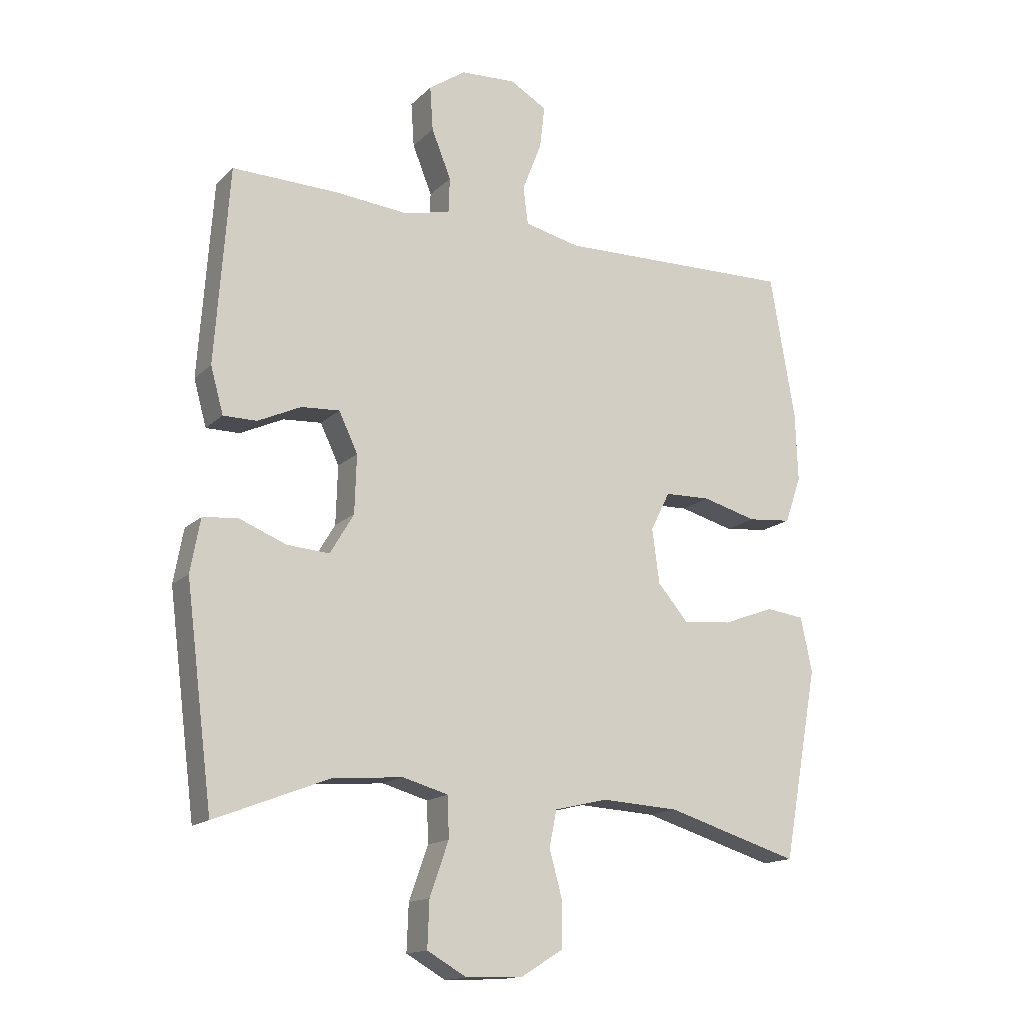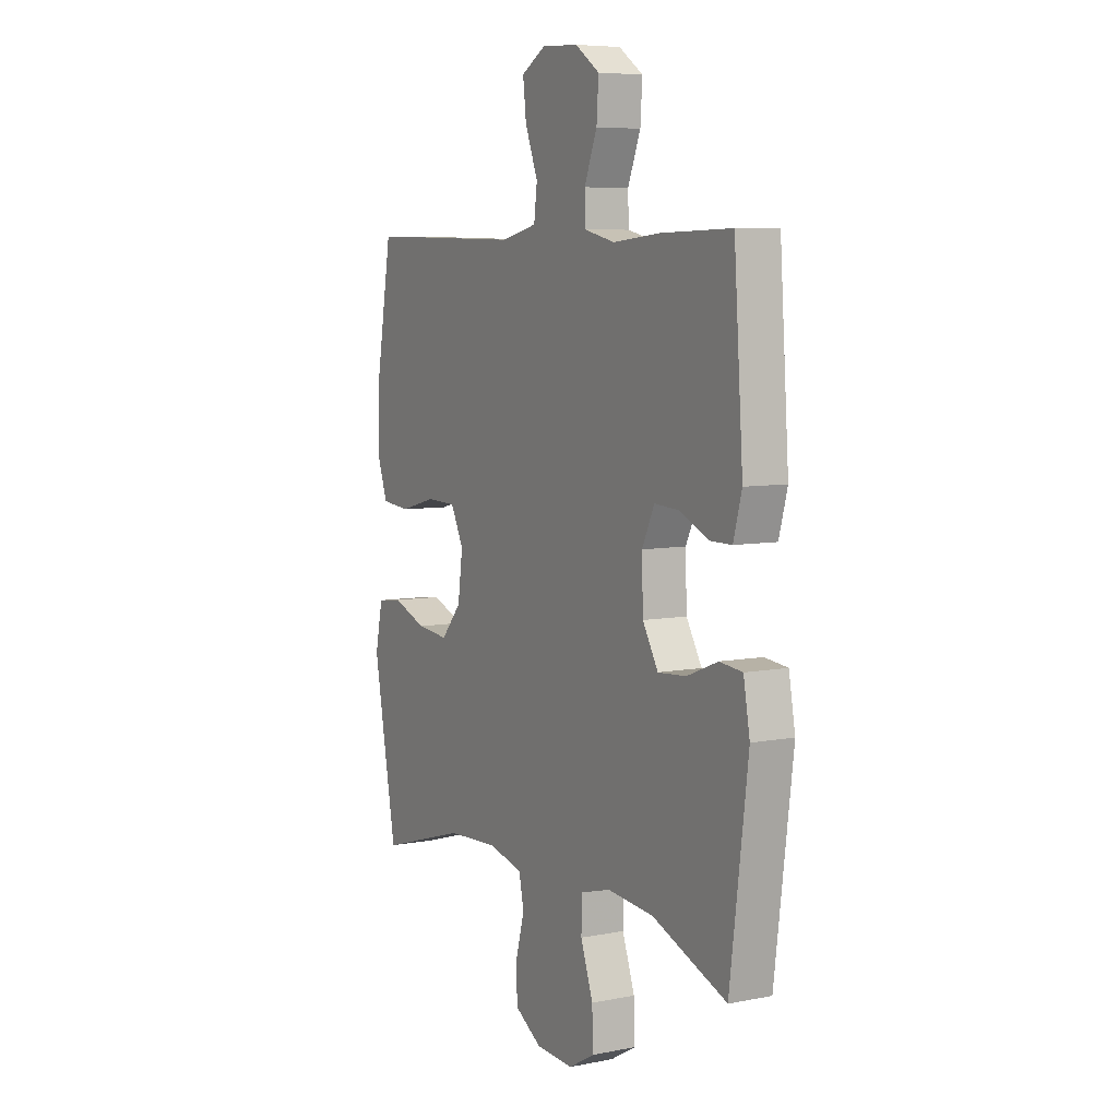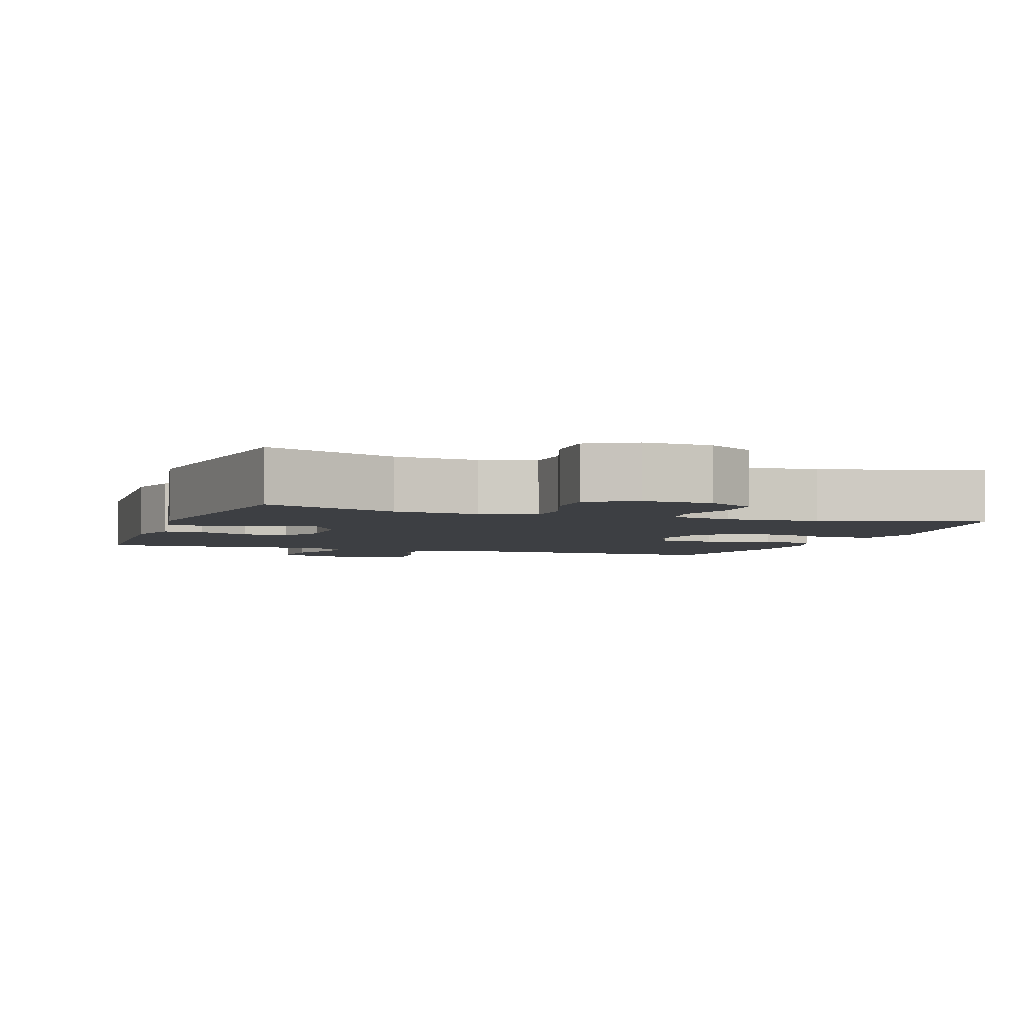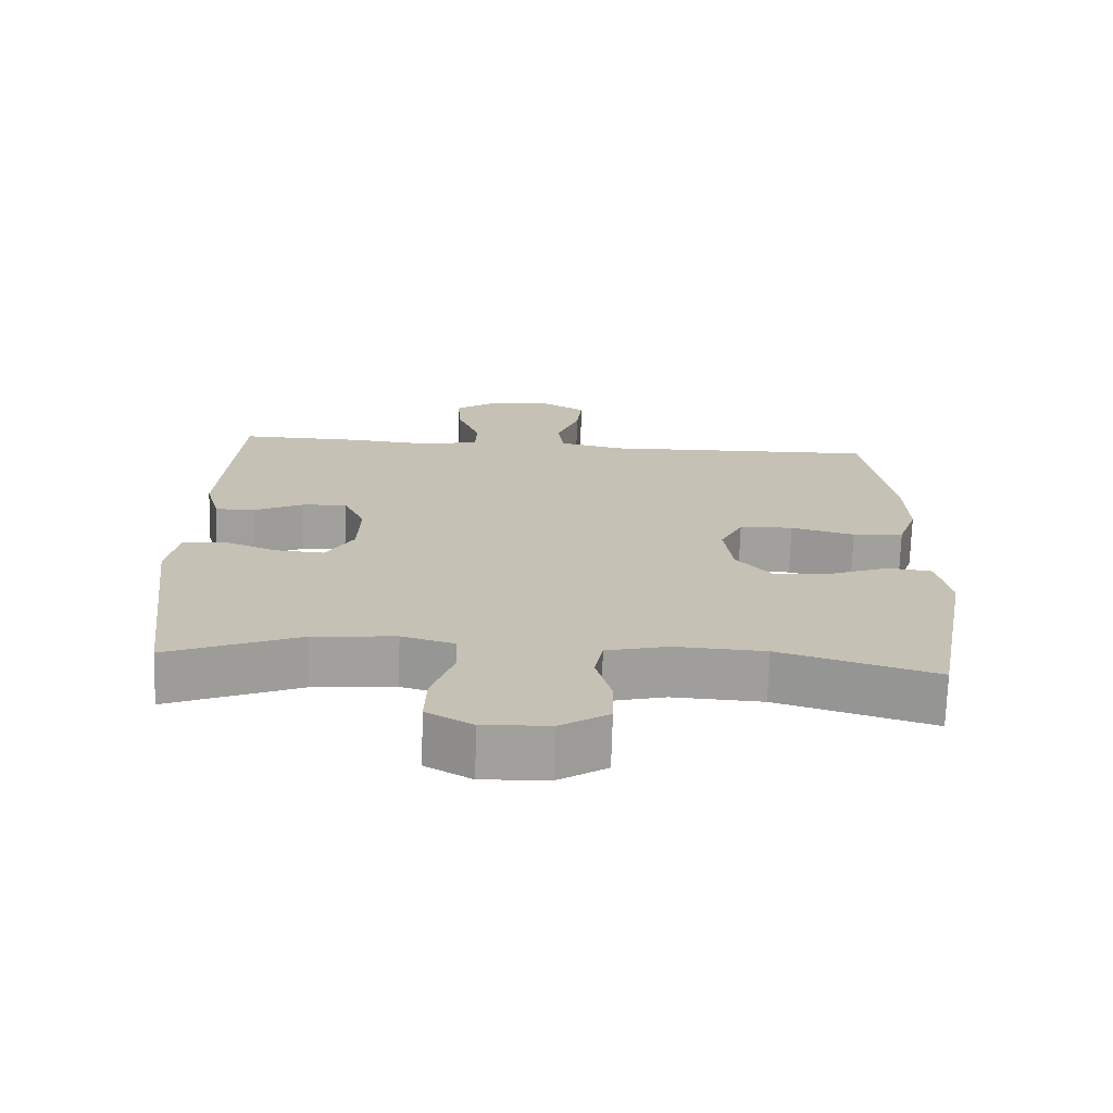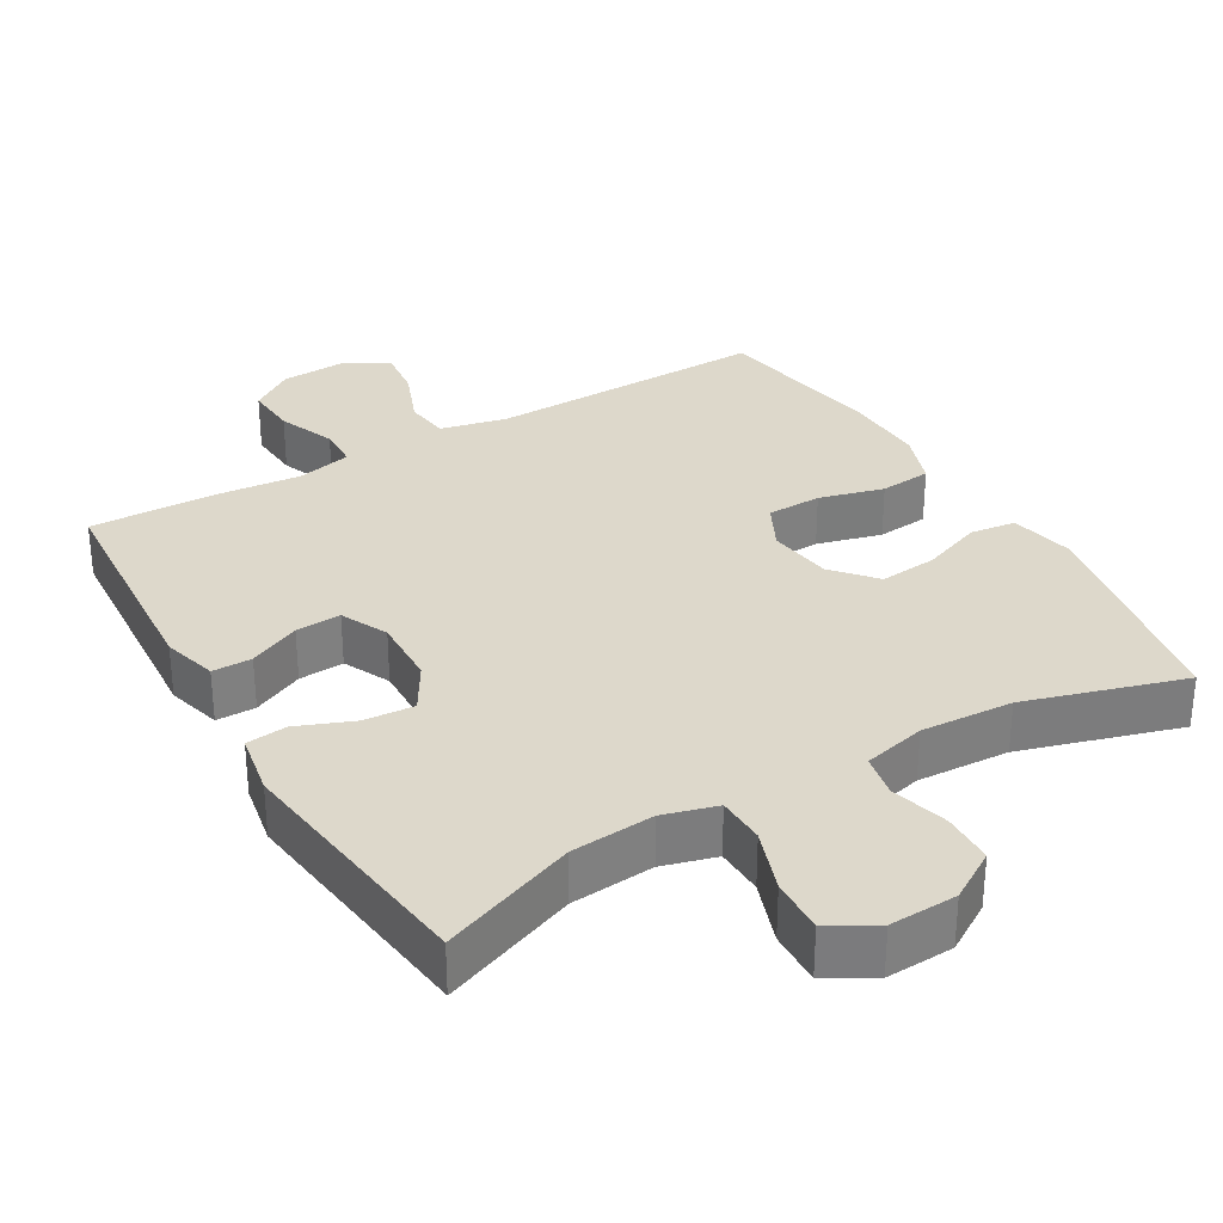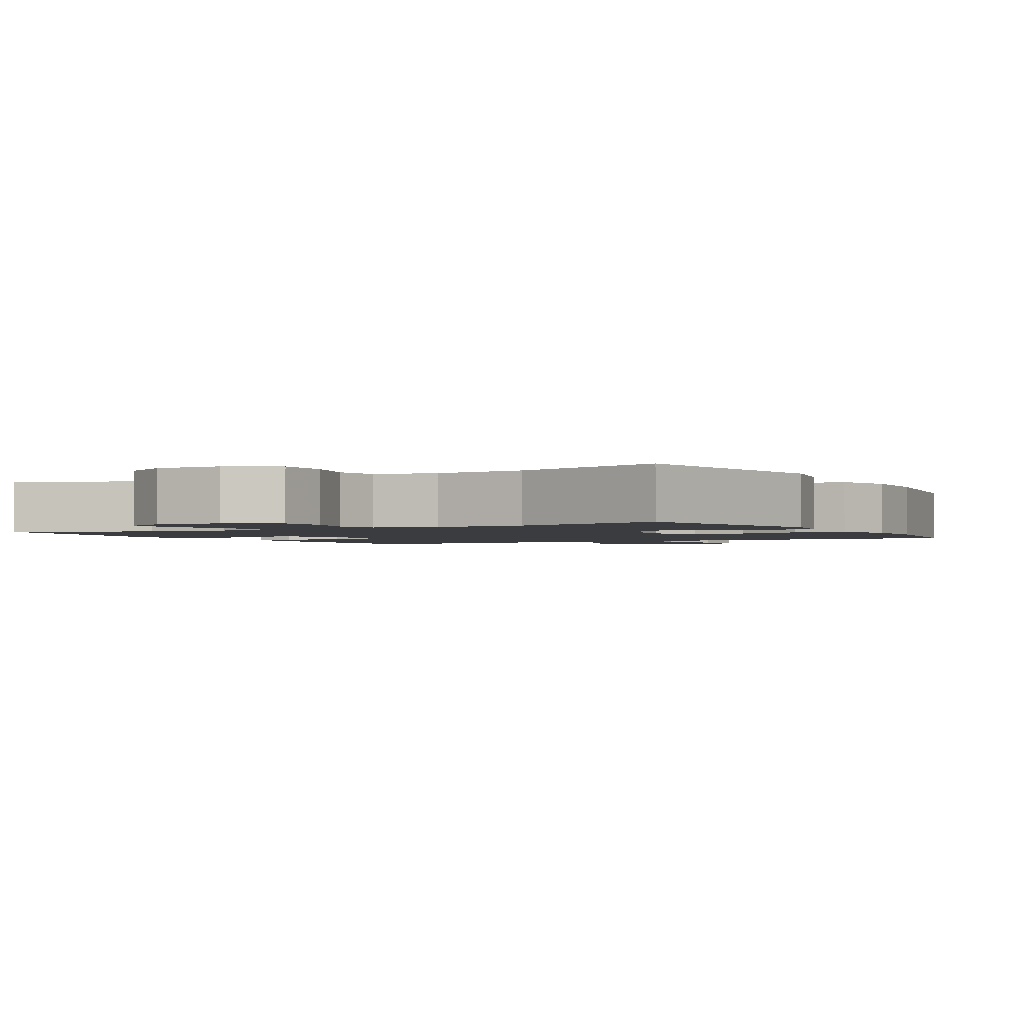
<metadata>
{"format":"obj","ext":"obj","renderer":"f3d","projection":"perspective","resolution":1024,"background":"white","views":[{"elev":-15.4,"azim":151.5,"up":"+Z"},{"elev":6.9,"azim":60.4,"up":"+Z"},{"elev":-3.8,"azim":160.5,"up":"+Y"},{"elev":-71.4,"azim":178.3,"up":"+Z"},{"elev":31.5,"azim":149.7,"up":"+Y"},{"elev":-1.9,"azim":-150.7,"up":"+Y"}]}
</metadata>
<code>
v -0.5 0.07 0.5
v -0.108 0.07 0.491
v -0.017 0.07 0.512
v -0.009 0.07 0.574
v -0.041 0.07 0.656
v -0.049 0.07 0.726
v 0.012 0.07 0.761
v 0.103 0.07 0.756
v 0.164 0.07 0.714
v 0.159 0.07 0.641
v 0.127 0.07 0.561
v 0.129 0.07 0.503
v 0.205 0.07 0.485
v 0.325 0.07 0.496
v 0.5 0.07 0.5
v 0.523 0.07 0.177
v 0.502 0.07 0.101
v 0.447 0.07 0.101
v 0.376 0.07 0.134
v 0.313 0.07 0.138
v 0.282 0.07 0.073
v 0.285 0.07 -0.023
v 0.324 0.07 -0.089
v 0.394 0.07 -0.084
v 0.472 0.07 -0.053
v 0.529 0.07 -0.059
v 0.545 0.07 -0.147
v 0.5 0.07 -0.5
v 0.313 0.07 -0.427
v 0.197 0.07 -0.417
v 0.122 0.07 -0.438
v 0.12 0.07 -0.505
v 0.151 0.07 -0.593
v 0.154 0.07 -0.669
v 0.089 0.07 -0.706
v -0.005 0.07 -0.702
v -0.073 0.07 -0.66
v -0.075 0.07 -0.588
v -0.053 0.07 -0.508
v -0.065 0.07 -0.448
v -0.152 0.07 -0.427
v -0.28 0.07 -0.434
v -0.5 0.07 -0.5
v -0.558 0.07 -0.185
v -0.539 0.07 -0.095
v -0.476 0.07 -0.087
v -0.391 0.07 -0.119
v -0.311 0.07 -0.127
v -0.26 0.07 -0.068
v -0.248 0.07 0.022
v -0.28 0.07 0.086
v -0.356 0.07 0.088
v -0.446 0.07 0.064
v -0.518 0.07 0.071
v -0.545 0.07 0.148
v -0.541 0.07 0.262
v -0.5 0 0.5
v -0.108 0 0.491
v -0.017 0 0.512
v -0.009 0 0.574
v -0.041 0 0.656
v -0.049 0 0.726
v 0.012 0 0.761
v 0.103 0 0.756
v 0.164 0 0.714
v 0.159 0 0.641
v 0.127 0 0.561
v 0.129 0 0.503
v 0.205 0 0.485
v 0.325 0 0.496
v 0.5 0 0.5
v 0.523 0 0.177
v 0.502 0 0.101
v 0.447 0 0.101
v 0.376 0 0.134
v 0.313 0 0.138
v 0.282 0 0.073
v 0.285 0 -0.023
v 0.324 0 -0.089
v 0.394 0 -0.084
v 0.472 0 -0.053
v 0.529 0 -0.059
v 0.545 0 -0.147
v 0.5 0 -0.5
v 0.313 0 -0.427
v 0.197 0 -0.417
v 0.122 0 -0.438
v 0.12 0 -0.505
v 0.151 0 -0.593
v 0.154 0 -0.669
v 0.089 0 -0.706
v -0.005 0 -0.702
v -0.073 0 -0.66
v -0.075 0 -0.588
v -0.053 0 -0.508
v -0.065 0 -0.448
v -0.152 0 -0.427
v -0.28 0 -0.434
v -0.5 0 -0.5
v -0.558 0 -0.185
v -0.539 0 -0.095
v -0.476 0 -0.087
v -0.391 0 -0.119
v -0.311 0 -0.127
v -0.26 0 -0.068
v -0.248 0 0.022
v -0.28 0 0.086
v -0.356 0 0.088
v -0.446 0 0.064
v -0.518 0 0.071
v -0.545 0 0.148
v -0.541 0 0.262
f 56 1 2
f 55 56 2
f 54 55 2
f 53 54 2
f 52 53 2
f 51 52 2 3
f 50 51 3
f 49 50 3
f 45 46 47
f 44 45 47
f 43 44 47
f 42 43 47
f 41 42 47 48
f 40 41 48 49
f 37 38 39
f 36 37 39
f 35 36 39
f 34 35 39
f 33 34 39
f 32 33 39
f 31 32 39 40
f 40 49 3
f 31 40 3
f 30 31 3
f 27 28 29
f 26 27 29
f 25 26 29
f 24 25 29
f 23 24 29 30
f 17 18 19
f 16 17 19
f 15 16 19
f 14 15 19
f 13 14 19
f 12 13 19 20
f 9 10 11
f 8 9 11
f 7 8 11
f 6 7 11
f 5 6 11
f 4 5 11
f 4 11 12
f 12 20 21
f 4 12 21
f 3 4 21
f 22 23 30
f 3 21 22 30
f 58 57 112
f 58 112 111
f 58 111 110
f 58 110 109
f 58 109 108
f 59 58 108 107
f 59 107 106
f 59 106 105
f 103 102 101
f 103 101 100
f 103 100 99
f 103 99 98
f 104 103 98 97
f 105 104 97 96
f 95 94 93
f 95 93 92
f 95 92 91
f 95 91 90
f 95 90 89
f 95 89 88
f 96 95 88 87
f 59 105 96
f 59 96 87
f 59 87 86
f 85 84 83
f 85 83 82
f 85 82 81
f 85 81 80
f 86 85 80 79
f 75 74 73
f 75 73 72
f 75 72 71
f 75 71 70
f 75 70 69
f 76 75 69 68
f 67 66 65
f 67 65 64
f 67 64 63
f 67 63 62
f 67 62 61
f 67 61 60
f 68 67 60
f 77 76 68
f 77 68 60
f 77 60 59
f 86 79 78
f 86 78 77 59
f 1 57 58 2
f 2 58 59 3
f 3 59 60 4
f 4 60 61 5
f 5 61 62 6
f 6 62 63 7
f 7 63 64 8
f 8 64 65 9
f 9 65 66 10
f 10 66 67 11
f 11 67 68 12
f 12 68 69 13
f 13 69 70 14
f 14 70 71 15
f 15 71 72 16
f 16 72 73 17
f 17 73 74 18
f 18 74 75 19
f 19 75 76 20
f 20 76 77 21
f 21 77 78 22
f 22 78 79 23
f 23 79 80 24
f 24 80 81 25
f 25 81 82 26
f 26 82 83 27
f 27 83 84 28
f 28 84 85 29
f 29 85 86 30
f 30 86 87 31
f 31 87 88 32
f 32 88 89 33
f 33 89 90 34
f 34 90 91 35
f 35 91 92 36
f 36 92 93 37
f 37 93 94 38
f 38 94 95 39
f 39 95 96 40
f 40 96 97 41
f 41 97 98 42
f 42 98 99 43
f 43 99 100 44
f 44 100 101 45
f 45 101 102 46
f 46 102 103 47
f 47 103 104 48
f 48 104 105 49
f 49 105 106 50
f 50 106 107 51
f 51 107 108 52
f 52 108 109 53
f 53 109 110 54
f 54 110 111 55
f 55 111 112 56
f 56 112 57 1

</code>
